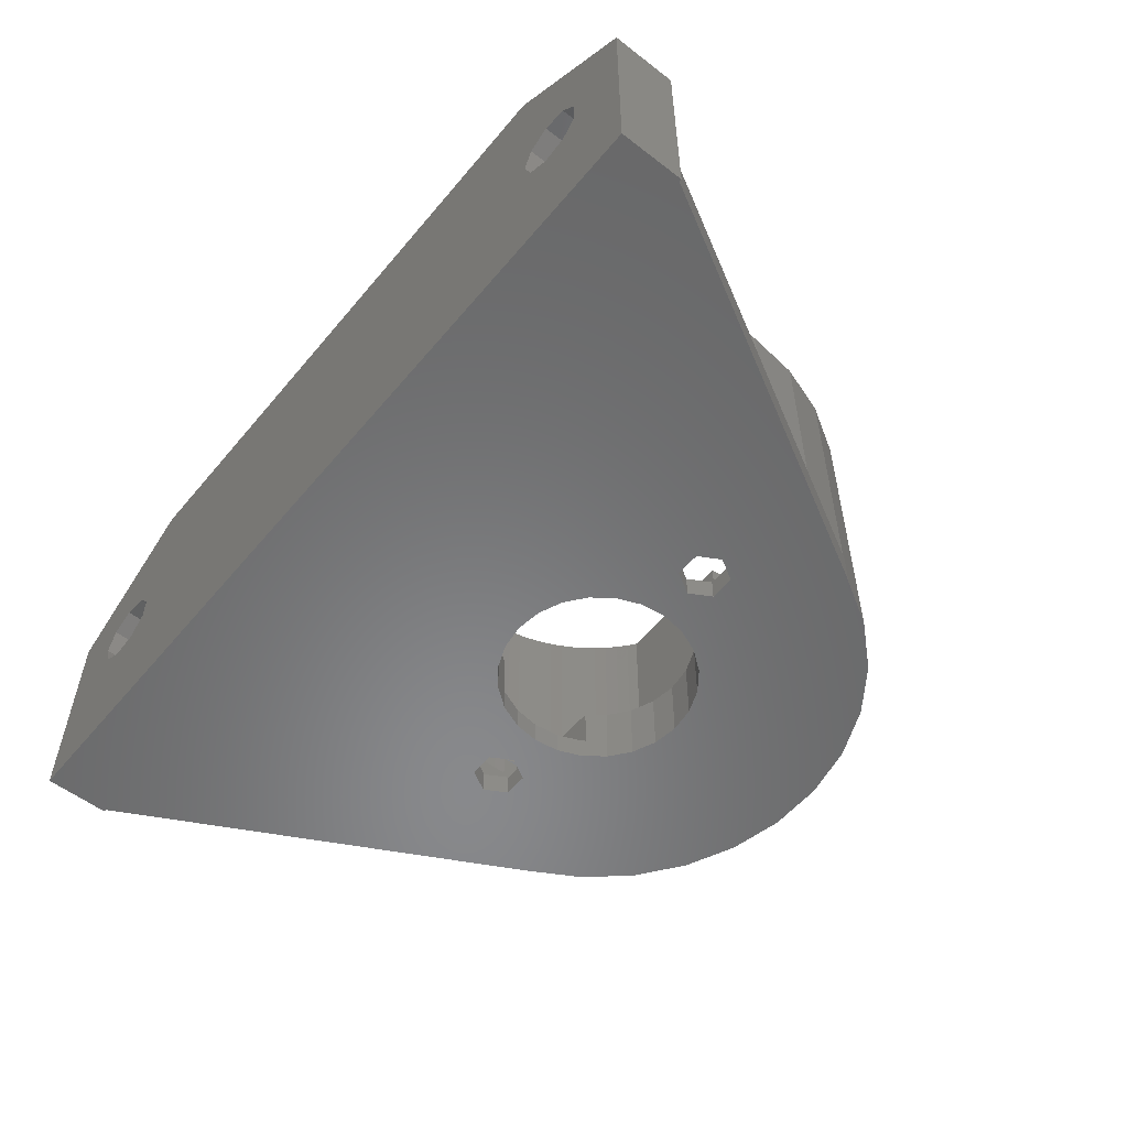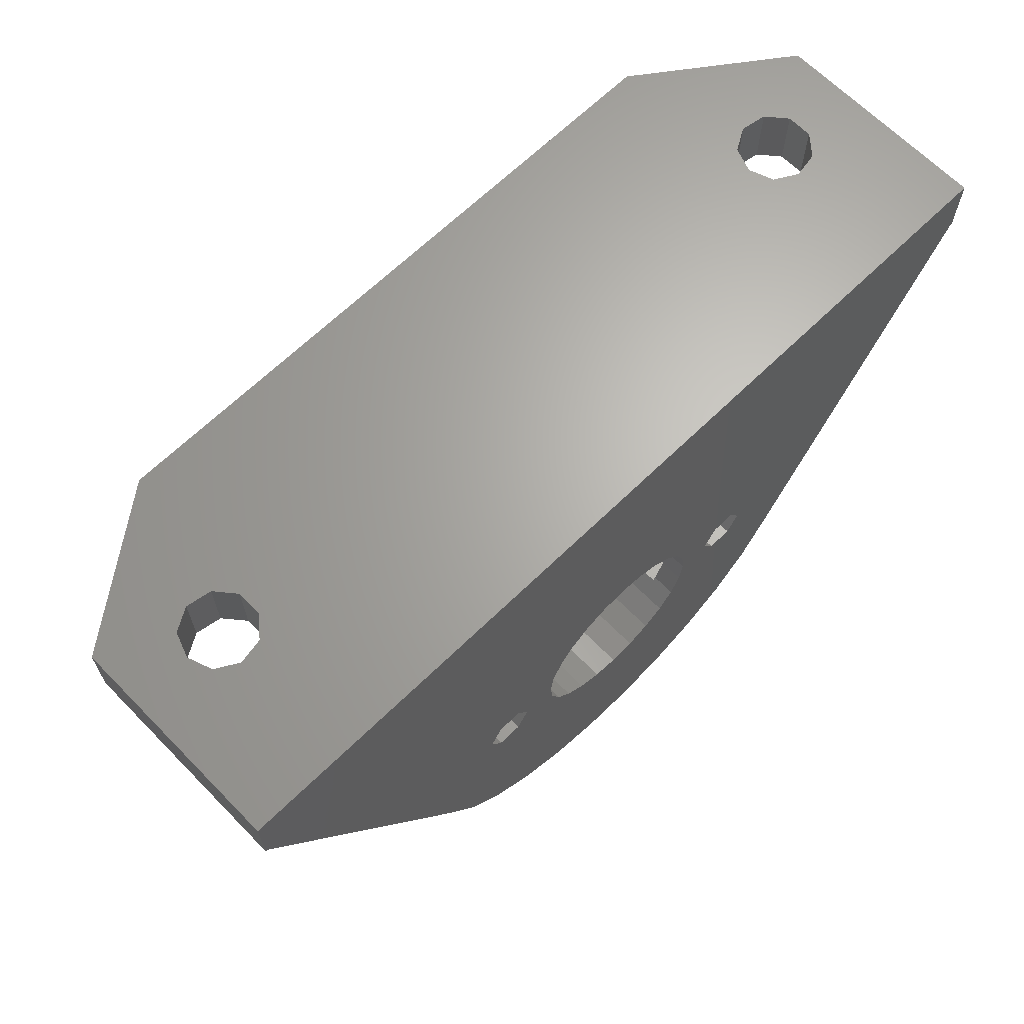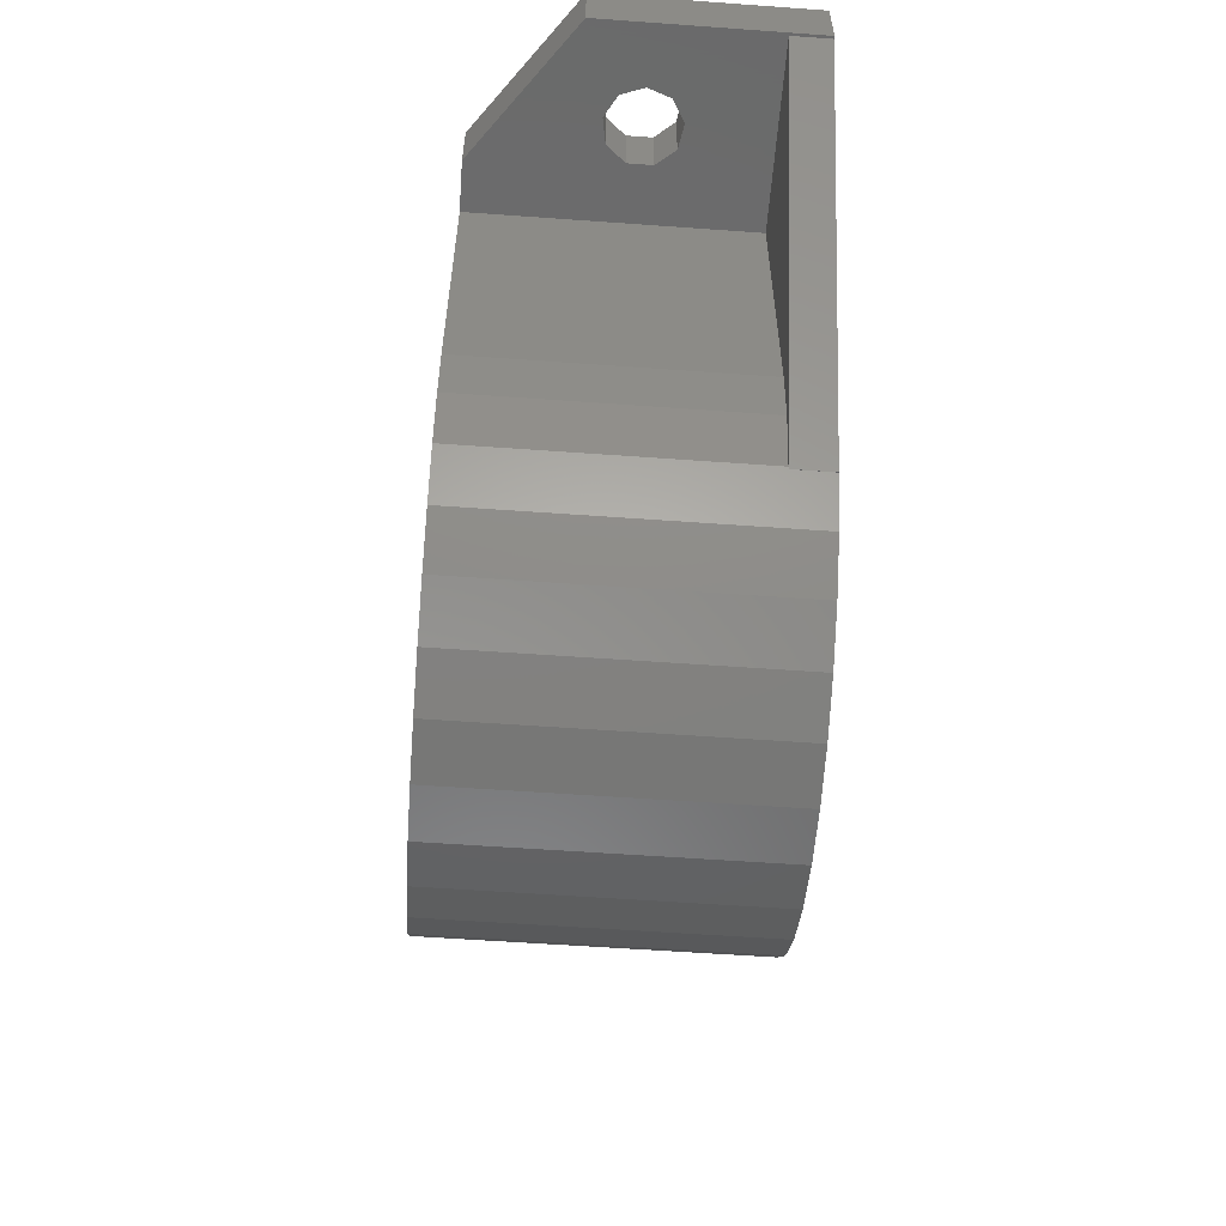
<metadata>
{"format":"stl","ext":"stl","renderer":"f3d","projection":"perspective","resolution":1024,"background":"white","views":[{"elev":-55.2,"azim":-129.1,"up":"+Z"},{"elev":65.8,"azim":135.6,"up":"+Y"},{"elev":-57.4,"azim":85.7,"up":"+Y"}]}
</metadata>
<code>
# stl→obj: 356 verts, 728 faces
v -34.25 21.5 0
v -34.25 21.5 16.36
v -34.25 26.45 0
v -34.25 26.45 16.36
v -34.04 21.5 0
v -29.63 21.5 11.04
v -34.04 21.5 3
v -28.4 21.5 14.42
v -26.51 21.5 14.76
v -20 21.5 24
v -23.74 21.5 24
v -28.4 21.5 9.575
v -26.51 21.5 9.243
v -20 21.5 3
v -29.63 21.5 12.96
v -24.2 21.5 12
v -24.86 21.5 10.2
v -24.86 21.5 13.8
v 34.25 26.45 0
v 34.04 21.5 0
v 34.25 21.5 0
v -13.9 0 0
v -12.95 1.645 0
v 0 7.5 0
v 1.941 7.244 0
v -11.05 1.645 0
v -7.244 -1.941 0
v -10.1 0 0
v 6.495 -3.75 0
v 16.18 -11.76 0
v 5.303 -5.303 0
v 10 -17.32 0
v 6.18 -19.02 0
v -11.05 -1.645 0
v -6.495 -3.75 0
v -5.303 -5.303 0
v -1.941 -7.244 0
v -3.75 -6.495 0
v 0 -7.5 0
v 13.38 -14.86 0
v 1.941 -7.244 0
v 3.75 -6.495 0
v 18.18 -8.287 0
v 11.05 -1.645 0
v 18.2 -8.296 0
v 7.244 -1.941 0
v 11.05 1.645 0
v 7.5 0 0
v 7.244 1.941 0
v 6.495 3.75 0
v 5.303 5.303 0
v 3.75 6.495 0
v -1.941 7.244 0
v -3.75 6.495 0
v -5.303 5.303 0
v -6.495 3.75 0
v 12.95 1.645 0
v 12.95 -1.645 0
v 10.1 0 0
v 13.9 0 0
v -7.244 1.941 0
v -7.5 0 0
v 2.091 -19.89 0
v -12.95 -1.645 0
v -2.091 -19.89 0
v -6.18 -19.02 0
v -10 -17.32 0
v -13.38 -14.86 0
v -16.18 -11.76 0
v -18.18 -8.287 0
v -18.2 -8.296 0
v -23.74 26.45 24
v 23.74 26.45 24
v 34.25 26.45 16.36
v 29.14 26.45 10.2
v -26.51 26.45 9.243
v -26.51 26.45 14.76
v -24.86 26.45 13.8
v -29.63 26.45 11.04
v -24.2 26.45 12
v -24.86 26.45 10.2
v -28.4 26.45 9.575
v -28.4 26.45 14.42
v -29.63 26.45 12.96
v 27.49 26.45 9.243
v 25.6 26.45 9.575
v 24.37 26.45 12.96
v 25.6 26.45 14.42
v 24.37 26.45 11.04
v 29.14 26.45 13.8
v 29.8 26.45 12
v 27.49 26.45 14.76
v -20 0 24
v -19.56 -4.158 24
v 20 21.5 24
v 23.74 21.5 24
v -10.44 11.12 24
v -9.721 11.75 24
v -18.27 -8.135 24
v -16.18 -11.76 24
v -13.38 -14.86 24
v -14.5 4.713 24
v -14.18 5.614 24
v -13.8 6.493 24
v -13.36 7.347 24
v -12.34 8.964 24
v -11.75 9.721 24
v -11.12 10.44 24
v -4.827 -13.06 24
v -6.18 -19.02 24
v -2.091 -19.89 24
v 9.077 12.25 24
v -15.13 -1.911 24
v -15.22 -0.9576 24
v -15.25 0 24
v -15.22 0.9576 24
v -12.88 -8.171 24
v -13.36 -7.347 24
v -10 -17.32 24
v -15.13 1.911 24
v -14.98 2.858 24
v -14.77 3.793 24
v -11.75 -9.721 24
v -12.34 -8.964 24
v -12.88 8.171 24
v -1.173 -13.06 24
v -1.382 -13.43 24
v 2.091 -19.89 24
v -9.077 12.25 24
v 9.721 11.75 24
v 10.44 11.12 24
v 11.12 10.44 24
v 11.75 9.721 24
v 12.34 8.964 24
v 12.88 8.171 24
v 20 0 24
v 12.88 -8.171 24
v 12.34 -8.964 24
v 16.18 -11.76 24
v 13.36 7.347 24
v 13.8 6.493 24
v 10.44 -11.12 24
v 9.721 -11.75 24
v 13.38 -14.86 24
v 14.18 5.614 24
v 9.077 -12.25 24
v 6.18 -19.02 24
v 10 -17.32 24
v 14.5 4.713 24
v -1 -12.25 24
v 14.77 3.793 24
v -4.956 -12.67 24
v 19.56 -4.158 24
v 14.98 2.858 24
v -5 -12.25 24
v 15.13 1.911 24
v -9.077 -12.25 24
v 15.22 0.9576 24
v 15.25 0 24
v 15.22 -0.9576 24
v 18.27 -8.135 24
v 15.13 -1.911 24
v 14.98 -2.858 24
v 14.77 -3.793 24
v 14.5 -4.713 24
v 14.18 -5.614 24
v 13.8 -6.493 24
v 13.36 -7.347 24
v 11.75 -9.721 24
v 11.12 -10.44 24
v -1.044 -12.67 24
v -1.662 -13.74 24
v -2 -13.98 24
v -2.382 -14.15 24
v -2.791 -14.24 24
v -3.209 -14.24 24
v -3.618 -14.15 24
v -4 -13.98 24
v -4.338 -13.74 24
v -4.618 -13.43 24
v -9.721 -11.75 24
v -10.44 -11.12 24
v -11.12 -10.44 24
v -14.77 -3.793 24
v -14.98 -2.858 24
v -13.8 -6.493 24
v -14.18 -5.614 24
v -14.5 -4.713 24
v -20 0 3
v -18.27 -8.135 3
v -18.2 -8.296 3
v -19.56 -4.158 3
v -18.18 -8.287 3
v 18.27 -8.135 3
v 18.18 -8.287 3
v 18.2 -8.296 3
v 34.04 21.5 3
v 25.6 21.5 9.575
v 20 21.5 3
v 34.25 21.5 16.36
v 24.37 21.5 11.04
v 27.49 21.5 9.243
v 24.37 21.5 12.96
v 25.6 21.5 14.42
v 27.49 21.5 14.76
v 29.14 21.5 13.8
v 29.8 21.5 12
v 29.14 21.5 10.2
v -12.95 1.645 1.8
v -13.9 0 1.8
v -12.95 -1.645 1.8
v -11.05 1.645 1.8
v -10.1 0 1.8
v -11.05 -1.645 1.8
v -7.244 1.941 1.8
v -7.5 0 1.8
v -7.244 -1.941 1.8
v -6.495 3.75 1.8
v -5.303 5.303 5
v -6.303 4 5
v -6.303 4 1.8
v -3.75 6.495 5
v -1.941 7.244 5
v 0 7.5 5
v 1.941 7.244 5
v 3.75 6.495 5
v 5.303 5.303 5
v 6.495 3.75 1.8
v 6.303 4 1.8
v 6.303 4 5
v 7.244 1.941 1.8
v 7.5 0 1.8
v 7.244 -1.941 1.8
v 6.495 -3.75 1.8
v 6.303 -4 5
v 6.303 -4 1.8
v 5.303 -5.303 5
v 3.75 -6.495 5
v 1.941 -7.244 5
v 0 -7.5 5
v -1.941 -7.244 5
v -3.75 -6.495 5
v -5.303 -5.303 5
v -6.303 -4 1.8
v -6.303 -4 5
v -6.495 -3.75 1.8
v 10.1 0 1.8
v 11.05 -1.645 1.8
v 11.05 1.645 1.8
v 12.95 1.645 1.8
v 13.9 0 1.8
v 12.95 -1.645 1.8
v 20 0 3
v 19.56 -4.158 3
v -15.22 -0.9576 5
v -15.25 0 5
v -15.13 -1.911 5
v -14.98 -2.858 6.8
v -15 -2.731 5
v -15 -2.731 6.8
v -14.77 -3.793 6.8
v -14.5 -4.713 5
v -14.71 -4 6.8
v -14.71 -4 5
v -14.18 -5.614 5
v -13.8 -6.493 5
v -13.36 -7.347 5
v -12.88 -8.171 5
v -12.34 -8.964 5
v -11.75 -9.721 5
v -11.12 -10.44 5
v -10.44 -11.12 5
v -9.721 -11.75 5
v -9.077 -12.25 5
v -5 -12.25 5
v -4.956 -12.67 5
v -4.827 -13.06 5
v -4.618 -13.43 5
v -4.338 -13.74 5
v -4 -13.98 5
v -3.618 -14.15 5
v -3.209 -14.24 5
v -2.791 -14.24 5
v -2.382 -14.15 5
v -2 -13.98 5
v -1.662 -13.74 5
v -1.382 -13.43 5
v -1.173 -13.06 5
v -1.044 -12.67 5
v -1 -12.25 5
v 9.077 -12.25 5
v 9.721 -11.75 5
v 10.44 -11.12 5
v 11.12 -10.44 5
v 11.75 -9.721 5
v 12.34 -8.964 5
v 12.88 -8.171 5
v 13.36 -7.347 5
v 13.8 -6.493 5
v 14.18 -5.614 5
v 14.5 -4.713 5
v 14.77 -3.793 6.8
v 14.71 -4 6.8
v 14.71 -4 5
v 14.98 -2.858 6.8
v 15.13 -1.911 5
v 15 -2.731 6.8
v 15 -2.731 5
v 15.22 -0.9576 5
v 15.25 0 5
v 15.22 0.9576 5
v 15.13 1.911 5
v 15 2.731 5
v 15 2.731 6.8
v 14.98 2.858 6.8
v 14.77 3.793 6.8
v 14.71 4 6.8
v 14.71 4 5
v 14.5 4.713 5
v 14.18 5.614 5
v 13.8 6.493 5
v 13.36 7.347 5
v 12.88 8.171 5
v 12.34 8.964 5
v 11.75 9.721 5
v 11.12 10.44 5
v 10.44 11.12 5
v 9.721 11.75 5
v 9.077 12.25 5
v -9.077 12.25 5
v -9.721 11.75 5
v -10.44 11.12 5
v -11.12 10.44 5
v -11.75 9.721 5
v -12.34 8.964 5
v -12.88 8.171 5
v -13.36 7.347 5
v -13.8 6.493 5
v -14.18 5.614 5
v -14.5 4.713 5
v -14.71 4 6.8
v -14.71 4 5
v -14.77 3.793 6.8
v -14.98 2.858 6.8
v -15 2.731 6.8
v -15 2.731 5
v -15.13 1.911 5
v -15.22 0.9576 5
v -15 4 1.8
v -15 -4 1.8
v -15 4 6.8
v 15 4 1.8
v 15 4 6.8
v 15 -4 1.8
v 15 -4 6.8
v -15 -4 6.8
f 1 2 3
f 3 2 4
f 2 1 5
f 6 2 7
f 7 2 5
f 8 9 10
f 11 2 10
f 12 6 7
f 13 12 14
f 8 2 15
f 16 17 14
f 10 2 8
f 17 13 14
f 10 18 14
f 10 9 18
f 18 16 14
f 14 12 7
f 6 15 2
f 1 3 5
f 5 3 19
f 20 19 21
f 5 19 20
f 22 5 23
f 24 5 25
f 26 27 28
f 29 30 31
f 32 33 34
f 35 34 28
f 35 28 27
f 36 34 35
f 37 32 38
f 32 34 36
f 32 36 38
f 39 32 37
f 40 32 39
f 40 39 41
f 30 40 42
f 30 42 31
f 43 30 29
f 44 45 46
f 47 46 48
f 20 48 49
f 20 49 50
f 20 50 51
f 20 51 52
f 20 52 25
f 20 25 5
f 53 5 24
f 54 5 53
f 55 5 54
f 56 5 55
f 46 45 43
f 42 40 41
f 47 20 57
f 58 45 44
f 59 44 46
f 20 45 58
f 20 58 60
f 20 60 57
f 20 47 48
f 61 5 56
f 46 43 29
f 59 46 47
f 27 26 62
f 5 62 26
f 23 5 26
f 62 5 61
f 34 63 64
f 34 33 63
f 5 22 64
f 5 64 63
f 5 63 65
f 5 65 66
f 5 66 67
f 5 67 68
f 5 68 69
f 5 69 70
f 5 70 71
f 72 73 4
f 4 73 74
f 75 74 19
f 76 19 3
f 77 19 78
f 4 79 3
f 80 19 81
f 79 82 3
f 82 76 3
f 78 19 80
f 4 74 77
f 83 4 77
f 84 4 83
f 85 19 86
f 4 84 79
f 87 77 88
f 77 89 86
f 77 86 19
f 90 74 91
f 91 74 75
f 85 75 19
f 92 74 90
f 77 74 92
f 77 92 88
f 77 87 89
f 81 19 76
f 11 72 4
f 2 11 4
f 93 94 10
f 72 11 10
f 95 96 72
f 97 98 72
f 94 99 10
f 99 100 10
f 100 101 10
f 102 103 10
f 104 105 10
f 106 107 10
f 10 108 72
f 109 110 111
f 112 95 72
f 96 73 72
f 113 114 10
f 114 115 10
f 115 116 10
f 117 118 119
f 116 120 10
f 121 122 10
f 122 102 10
f 123 124 119
f 103 104 10
f 125 106 10
f 126 127 128
f 108 97 72
f 98 129 72
f 130 95 112
f 131 95 130
f 132 95 131
f 133 95 132
f 134 135 136
f 136 95 133
f 137 138 139
f 133 134 136
f 135 140 136
f 136 140 141
f 142 143 144
f 136 141 145
f 146 147 148
f 136 145 149
f 146 150 147
f 136 149 151
f 152 110 109
f 153 136 154
f 155 110 152
f 153 154 156
f 155 157 110
f 153 156 158
f 153 158 159
f 153 159 160
f 161 153 162
f 161 162 163
f 161 163 164
f 161 164 165
f 139 161 166
f 139 166 167
f 139 167 168
f 139 168 137
f 144 139 138
f 144 138 169
f 144 169 170
f 144 170 142
f 148 144 143
f 148 143 146
f 128 147 150
f 128 150 171
f 127 172 128
f 128 171 126
f 107 108 10
f 111 128 172
f 111 172 173
f 111 173 174
f 111 174 175
f 111 175 176
f 111 176 177
f 111 177 178
f 111 178 179
f 111 179 180
f 111 180 109
f 119 110 157
f 119 157 181
f 119 181 182
f 119 182 183
f 124 117 119
f 119 183 123
f 184 185 101
f 101 119 118
f 101 118 186
f 101 186 187
f 101 187 188
f 101 188 184
f 101 185 10
f 185 113 10
f 120 121 10
f 105 125 10
f 151 154 136
f 160 162 153
f 165 166 161
f 129 112 72
f 189 93 14
f 14 93 10
f 190 7 191
f 192 7 190
f 189 7 192
f 14 7 189
f 193 190 191
f 5 71 7
f 7 71 191
f 79 84 15
f 6 79 15
f 12 82 79
f 6 12 79
f 13 76 82
f 12 13 82
f 17 81 76
f 13 17 76
f 80 81 16
f 16 81 17
f 80 16 78
f 78 16 18
f 78 18 77
f 77 18 9
f 77 9 83
f 83 9 8
f 84 83 8
f 15 84 8
f 191 71 70
f 193 191 70
f 190 193 99
f 69 193 70
f 99 193 69
f 99 69 100
f 69 68 100
f 100 68 101
f 101 68 67
f 119 101 67
f 119 67 66
f 110 119 66
f 110 66 65
f 111 110 65
f 111 65 63
f 128 111 63
f 128 63 33
f 147 128 33
f 147 33 32
f 148 147 32
f 148 32 40
f 144 148 40
f 144 40 30
f 139 144 30
f 139 30 43
f 194 139 195
f 195 139 43
f 161 139 194
f 195 43 45
f 196 195 45
f 196 45 20
f 197 196 20
f 198 199 197
f 20 21 197
f 21 200 197
f 200 96 95
f 95 199 201
f 202 198 197
f 95 201 203
f 95 203 204
f 200 95 205
f 200 206 197
f 200 205 206
f 206 207 197
f 207 208 197
f 208 202 197
f 201 199 198
f 204 205 95
f 200 21 19
f 74 200 19
f 23 209 210
f 22 23 210
f 210 211 64
f 22 210 64
f 26 212 209
f 23 26 209
f 213 212 28
f 28 212 26
f 213 28 214
f 214 28 34
f 214 34 211
f 211 34 64
f 61 215 216
f 62 61 216
f 216 217 27
f 62 216 27
f 56 218 215
f 61 56 215
f 55 219 220
f 218 55 221
f 221 55 220
f 56 55 218
f 54 222 219
f 55 54 219
f 53 223 222
f 54 53 222
f 24 224 223
f 53 24 223
f 25 225 224
f 24 25 224
f 52 226 225
f 25 52 225
f 51 227 226
f 52 51 226
f 228 229 50
f 227 229 230
f 50 229 227
f 50 227 51
f 231 228 49
f 49 228 50
f 232 231 48
f 48 231 49
f 232 48 233
f 233 48 46
f 233 46 234
f 234 46 29
f 235 236 237
f 29 236 234
f 237 236 29
f 237 29 31
f 237 31 238
f 238 31 42
f 238 42 239
f 239 42 41
f 239 41 240
f 240 41 39
f 240 39 241
f 241 39 37
f 241 37 242
f 242 37 38
f 242 38 243
f 243 38 36
f 243 244 245
f 36 244 243
f 246 244 36
f 35 246 36
f 217 246 35
f 27 217 35
f 247 248 44
f 59 247 44
f 47 249 247
f 59 47 247
f 57 250 249
f 47 57 249
f 251 250 60
f 60 250 57
f 251 60 252
f 252 60 58
f 252 58 248
f 248 58 44
f 200 74 73
f 96 200 73
f 89 87 203
f 201 89 203
f 198 86 89
f 201 198 89
f 87 88 204
f 203 87 204
f 92 205 88
f 88 205 204
f 90 206 92
f 92 206 205
f 91 207 90
f 90 207 206
f 91 75 207
f 207 75 208
f 208 75 85
f 202 208 85
f 202 85 86
f 198 202 86
f 136 253 199
f 95 136 199
f 153 254 253
f 136 153 253
f 161 194 254
f 153 161 254
f 192 190 94
f 94 190 99
f 189 192 93
f 93 192 94
f 115 114 255
f 256 115 255
f 114 113 257
f 255 114 257
f 113 185 258
f 259 113 260
f 260 113 258
f 257 113 259
f 185 184 261
f 258 185 261
f 184 188 262
f 263 184 262
f 264 263 262
f 263 261 184
f 188 187 265
f 262 188 265
f 187 186 266
f 265 187 266
f 186 118 267
f 266 186 267
f 118 117 268
f 267 118 268
f 117 124 269
f 268 117 269
f 124 123 270
f 269 124 270
f 123 183 271
f 270 123 271
f 182 272 183
f 183 272 271
f 181 273 182
f 182 273 272
f 157 274 181
f 181 274 273
f 274 157 275
f 275 157 155
f 155 152 276
f 275 155 276
f 152 109 277
f 276 152 277
f 109 180 278
f 277 109 278
f 180 179 279
f 278 180 279
f 178 280 179
f 179 280 279
f 177 281 178
f 178 281 280
f 176 282 177
f 177 282 281
f 175 283 176
f 176 283 282
f 174 284 175
f 175 284 283
f 173 285 174
f 174 285 284
f 172 286 173
f 173 286 285
f 127 287 172
f 172 287 286
f 126 288 127
f 127 288 287
f 171 289 126
f 126 289 288
f 150 290 171
f 171 290 289
f 290 150 291
f 291 150 146
f 143 292 146
f 146 292 291
f 142 293 143
f 143 293 292
f 170 294 142
f 142 294 293
f 169 295 170
f 170 295 294
f 138 296 169
f 169 296 295
f 137 297 138
f 138 297 296
f 168 298 137
f 137 298 297
f 167 299 168
f 168 299 298
f 166 300 167
f 167 300 299
f 165 301 166
f 166 301 300
f 164 302 165
f 165 302 303
f 165 303 304
f 165 304 301
f 163 305 164
f 164 305 302
f 162 306 163
f 307 306 308
f 163 306 307
f 305 163 307
f 160 309 162
f 162 309 306
f 159 310 160
f 160 310 309
f 159 158 310
f 310 158 311
f 158 156 311
f 311 156 312
f 313 312 314
f 314 312 156
f 314 156 154
f 314 154 315
f 154 151 315
f 315 151 316
f 317 316 151
f 317 151 149
f 317 149 318
f 149 319 318
f 149 145 319
f 319 145 320
f 145 141 320
f 320 141 321
f 141 140 321
f 321 140 322
f 140 135 322
f 322 135 323
f 135 134 323
f 323 134 324
f 134 133 324
f 324 133 325
f 133 132 325
f 325 132 326
f 326 132 131
f 327 326 131
f 327 131 130
f 328 327 130
f 328 130 112
f 329 328 112
f 129 330 329
f 112 129 329
f 330 129 98
f 331 330 98
f 331 98 97
f 332 331 97
f 332 97 108
f 333 332 108
f 333 108 107
f 334 333 107
f 334 107 106
f 335 334 106
f 335 106 125
f 336 335 125
f 336 125 105
f 337 336 105
f 337 105 104
f 338 337 104
f 338 104 103
f 339 338 103
f 339 103 102
f 340 339 102
f 341 342 340
f 122 341 102
f 102 341 340
f 343 341 122
f 343 122 121
f 344 343 121
f 121 345 344
f 120 345 121
f 346 345 120
f 347 346 120
f 347 120 116
f 348 347 116
f 348 116 115
f 256 348 115
f 194 195 196
f 197 194 196
f 253 197 199
f 254 197 253
f 254 194 197
f 213 246 217
f 215 349 216
f 218 349 215
f 221 349 218
f 214 350 244
f 349 350 210
f 349 210 209
f 216 212 217
f 216 349 212
f 213 214 244
f 211 350 214
f 210 350 211
f 212 213 217
f 213 244 246
f 209 212 349
f 221 220 342
f 349 221 342
f 341 351 342
f 351 349 342
f 330 219 222
f 224 325 223
f 223 329 222
f 220 219 330
f 225 321 224
f 226 318 225
f 227 318 226
f 230 318 227
f 318 319 225
f 319 320 225
f 320 321 225
f 321 322 224
f 322 323 224
f 323 324 224
f 324 325 224
f 325 326 223
f 326 327 223
f 327 328 223
f 328 329 223
f 329 330 222
f 330 331 220
f 331 332 220
f 332 333 220
f 333 334 220
f 334 335 220
f 335 336 220
f 336 337 220
f 337 338 220
f 338 339 220
f 339 340 220
f 340 342 220
f 352 353 317
f 230 352 318
f 318 352 317
f 229 352 230
f 249 352 229
f 251 252 354
f 233 354 232
f 234 354 233
f 236 354 234
f 231 247 228
f 250 352 249
f 252 248 354
f 251 352 250
f 354 352 251
f 232 248 231
f 232 354 248
f 248 247 231
f 247 229 228
f 247 249 229
f 262 265 266
f 268 262 267
f 267 262 266
f 269 262 268
f 270 262 269
f 271 262 270
f 272 262 271
f 273 262 272
f 274 262 273
f 275 262 274
f 284 262 275
f 277 275 276
f 278 275 277
f 279 275 278
f 280 275 279
f 281 275 280
f 282 275 281
f 283 275 282
f 284 275 283
f 285 262 284
f 286 262 285
f 287 262 286
f 288 262 287
f 289 262 288
f 290 262 289
f 291 262 290
f 292 262 291
f 293 262 292
f 294 262 293
f 241 262 294
f 241 242 262
f 243 245 262
f 238 239 297
f 239 240 295
f 301 237 300
f 298 238 297
f 297 239 296
f 295 240 294
f 240 241 294
f 242 243 262
f 239 295 296
f 264 262 245
f 235 301 304
f 235 237 301
f 237 299 300
f 237 298 299
f 237 238 298
f 304 303 355
f 304 355 354
f 304 354 235
f 354 236 235
f 263 264 356
f 244 264 245
f 350 264 244
f 356 264 350
f 255 257 259
f 347 255 346
f 346 255 259
f 348 255 347
f 256 255 348
f 349 351 345
f 259 349 346
f 346 349 345
f 350 349 259
f 356 259 260
f 350 259 356
f 356 261 263
f 258 261 356
f 258 356 260
f 305 307 355
f 305 355 302
f 355 303 302
f 307 308 355
f 354 308 352
f 353 313 314
f 352 313 353
f 308 313 352
f 355 308 354
f 306 309 310
f 312 306 311
f 311 306 310
f 313 306 312
f 308 306 313
f 314 315 353
f 353 315 316
f 316 317 353
f 341 343 351
f 351 343 344
f 344 345 351

</code>
